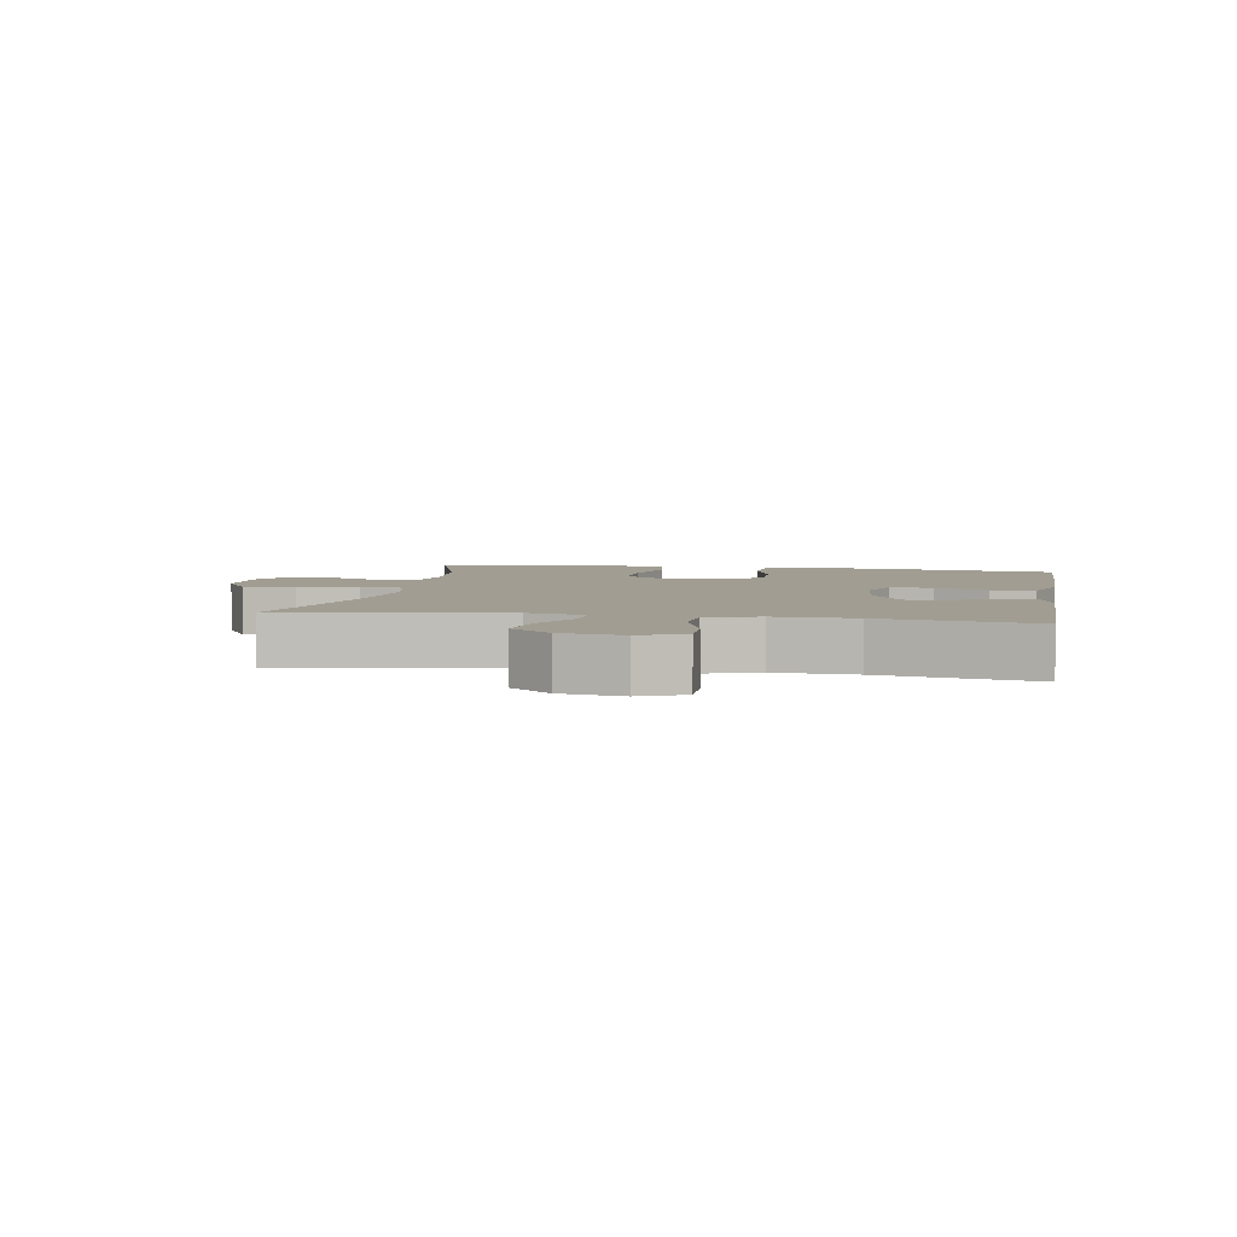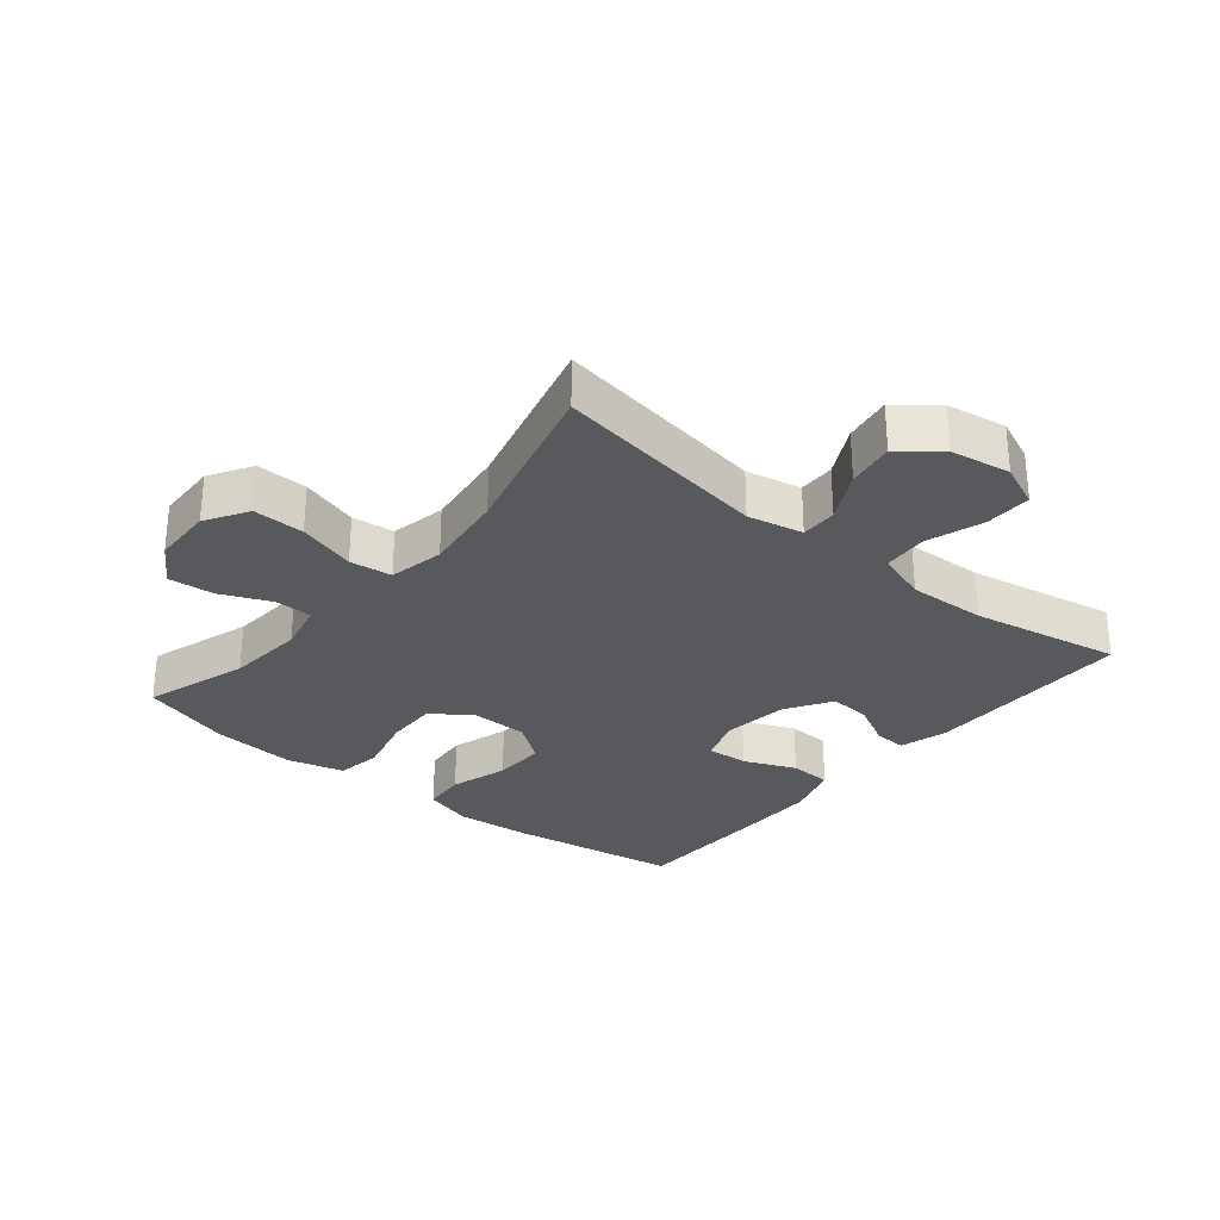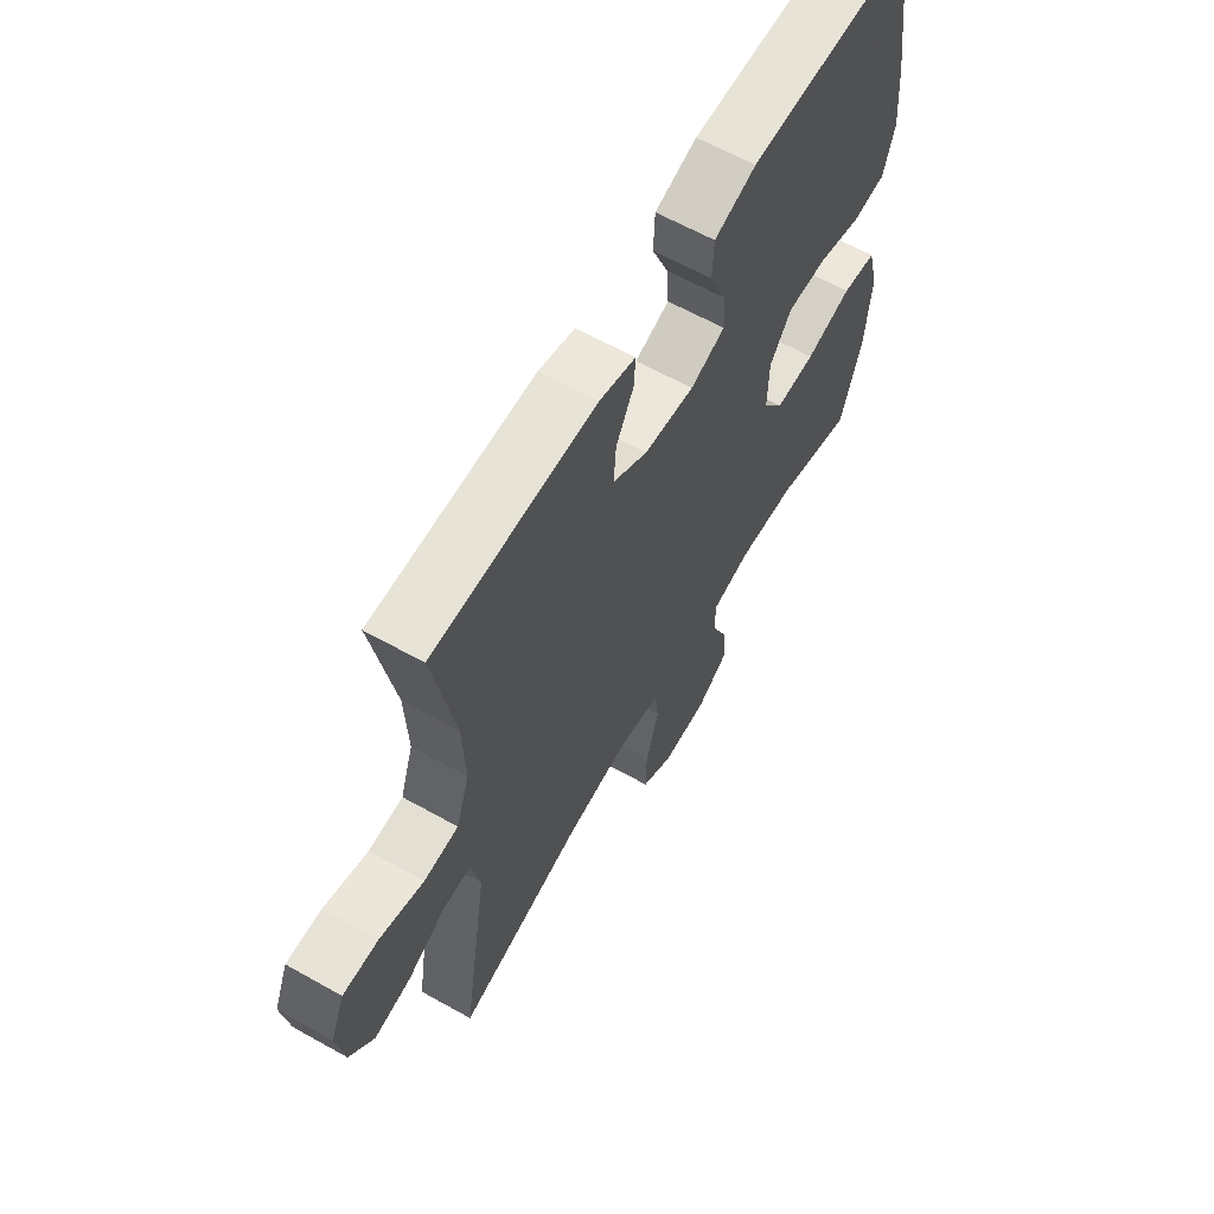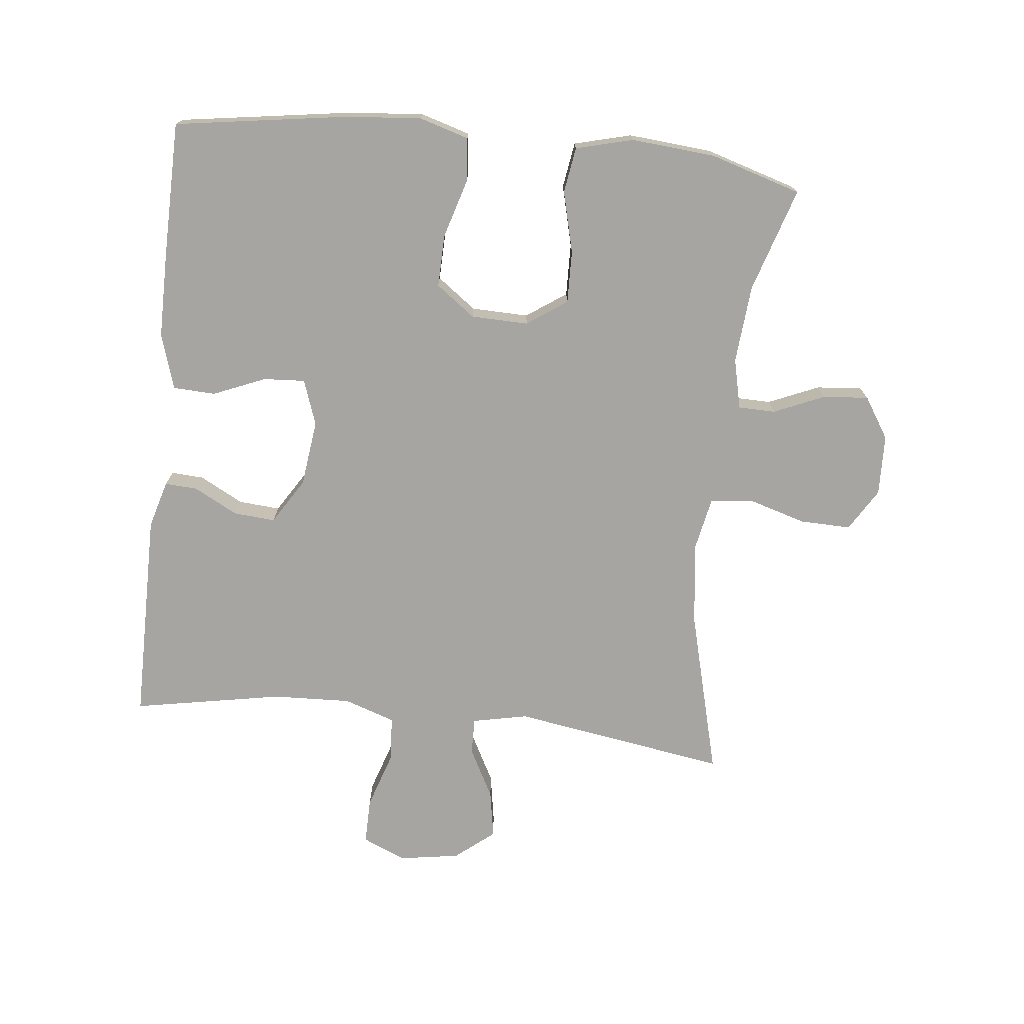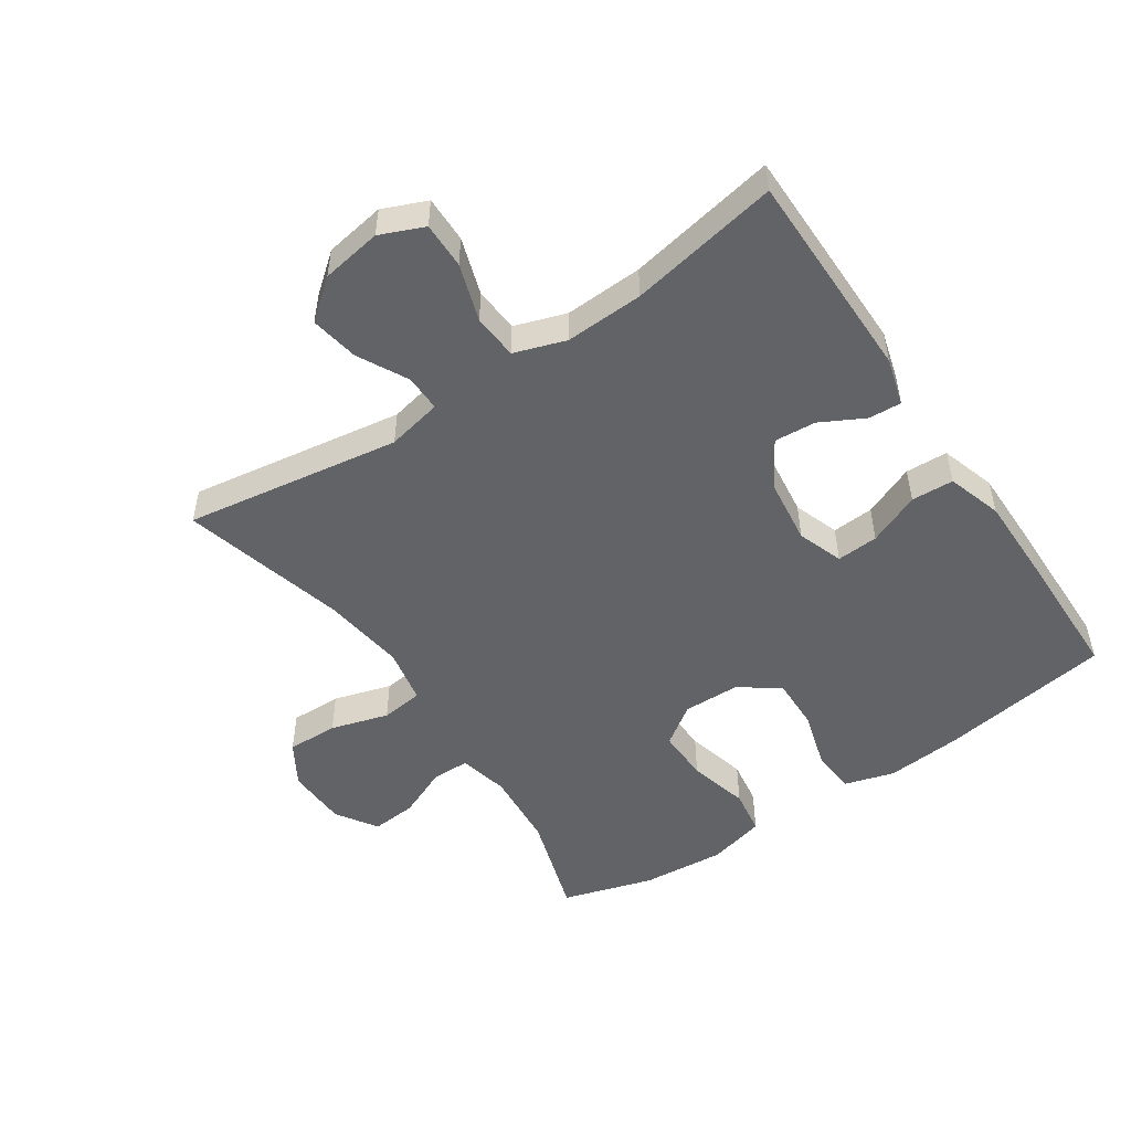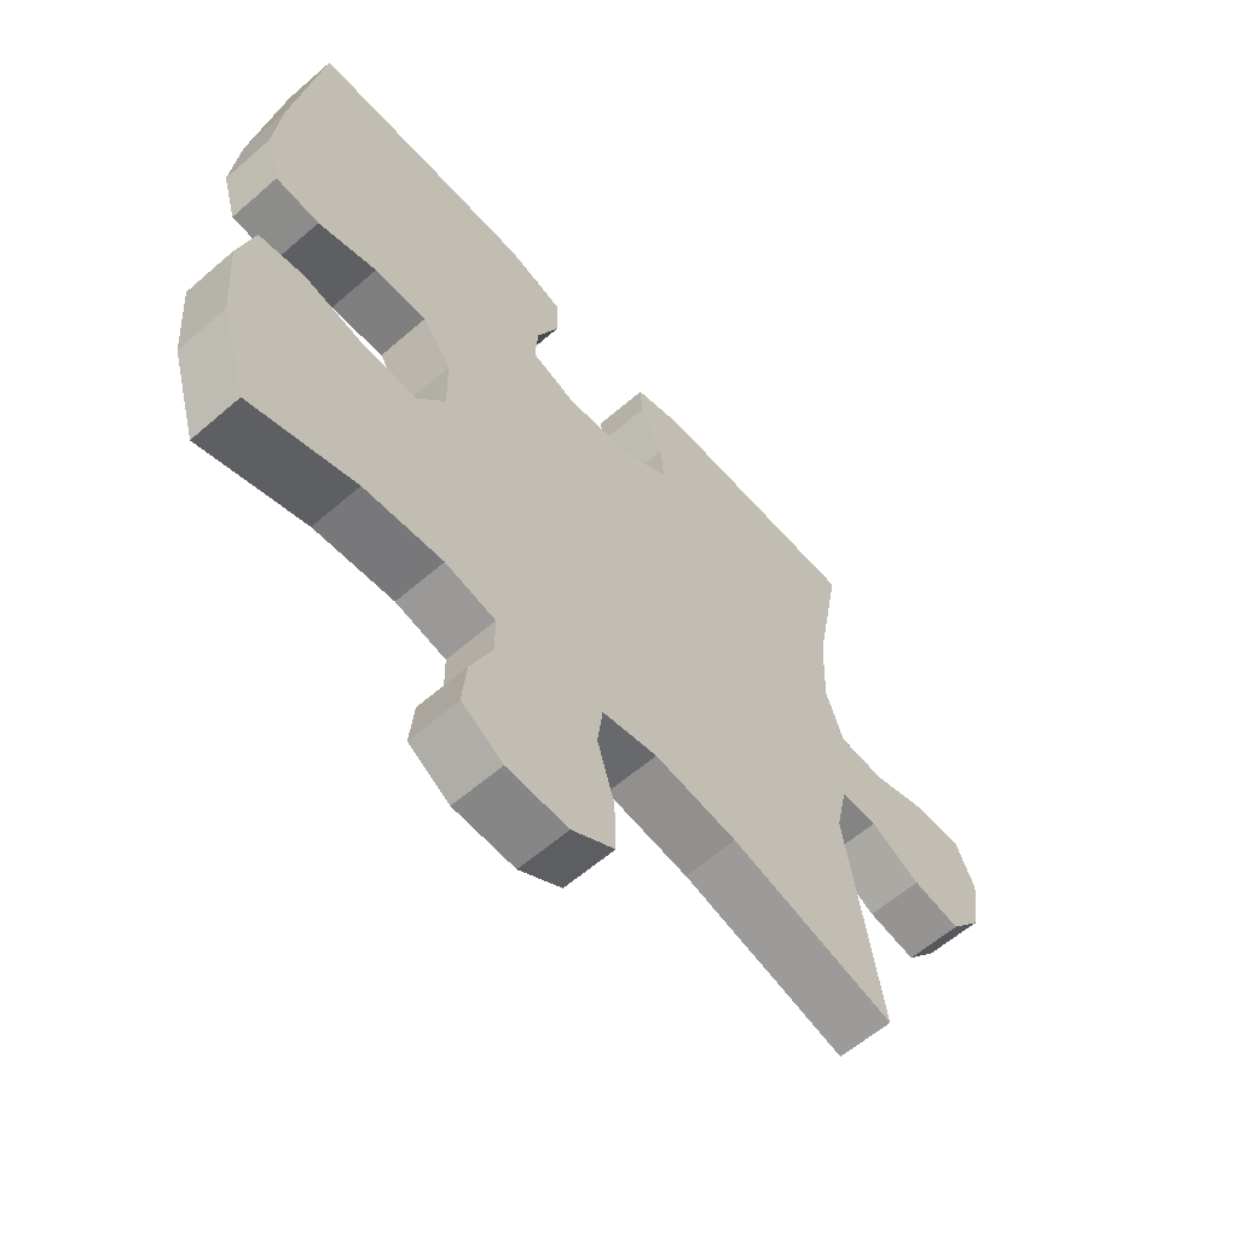
<metadata>
{"format":"obj","ext":"obj","renderer":"f3d","projection":"perspective","resolution":1024,"background":"white","views":[{"elev":4.7,"azim":-80.2,"up":"+Y"},{"elev":-29.3,"azim":-129.5,"up":"+Y"},{"elev":62.6,"azim":-60.4,"up":"+Z"},{"elev":-73.6,"azim":83.8,"up":"+Y"},{"elev":-50.8,"azim":-56.0,"up":"+Y"},{"elev":-60.8,"azim":131.4,"up":"+Z"}]}
</metadata>
<code>
v 0.5 0.07 -0.5
v 0.338 0.07 -0.449
v 0.216 0.07 -0.439
v 0.138 0.07 -0.457
v 0.137 0.07 -0.515
v 0.171 0.07 -0.594
v 0.177 0.07 -0.665
v 0.113 0.07 -0.706
v 0.018 0.07 -0.709
v -0.048 0.07 -0.669
v -0.046 0.07 -0.589
v -0.019 0.07 -0.499
v -0.027 0.07 -0.433
v -0.113 0.07 -0.416
v -0.242 0.07 -0.433
v -0.5 0.07 -0.5
v -0.447 0.07 -0.164
v -0.465 0.07 -0.078
v -0.522 0.07 -0.079
v -0.6 0.07 -0.12
v -0.675 0.07 -0.133
v -0.724 0.07 -0.072
v -0.739 0.07 0.022
v -0.71 0.07 0.09
v -0.638 0.07 0.089
v -0.549 0.07 0.06
v -0.479 0.07 0.065
v -0.452 0.07 0.145
v -0.457 0.07 0.267
v -0.5 0.07 0.5
v -0.17 0.07 0.501
v -0.096 0.07 0.48
v -0.099 0.07 0.429
v -0.135 0.07 0.361
v -0.14 0.07 0.296
v -0.069 0.07 0.252
v 0.034 0.07 0.239
v 0.105 0.07 0.264
v 0.101 0.07 0.329
v 0.067 0.07 0.41
v 0.07 0.07 0.476
v 0.156 0.07 0.503
v 0.288 0.07 0.503
v 0.5 0.07 0.5
v 0.541 0.07 0.23
v 0.551 0.07 0.113
v 0.528 0.07 0.036
v 0.46 0.07 0.03
v 0.369 0.07 0.057
v 0.287 0.07 0.059
v 0.242 0.07 -0.002
v 0.24 0.07 -0.091
v 0.283 0.07 -0.153
v 0.365 0.07 -0.151
v 0.46 0.07 -0.127
v 0.531 0.07 -0.138
v 0.554 0.07 -0.227
v 0.543 0.07 -0.358
v 0.5 0 -0.5
v 0.338 0 -0.449
v 0.216 0 -0.439
v 0.138 0 -0.457
v 0.137 0 -0.515
v 0.171 0 -0.594
v 0.177 0 -0.665
v 0.113 0 -0.706
v 0.018 0 -0.709
v -0.048 0 -0.669
v -0.046 0 -0.589
v -0.019 0 -0.499
v -0.027 0 -0.433
v -0.113 0 -0.416
v -0.242 0 -0.433
v -0.5 0 -0.5
v -0.447 0 -0.164
v -0.465 0 -0.078
v -0.522 0 -0.079
v -0.6 0 -0.12
v -0.675 0 -0.133
v -0.724 0 -0.072
v -0.739 0 0.022
v -0.71 0 0.09
v -0.638 0 0.089
v -0.549 0 0.06
v -0.479 0 0.065
v -0.452 0 0.145
v -0.457 0 0.267
v -0.5 0 0.5
v -0.17 0 0.501
v -0.096 0 0.48
v -0.099 0 0.429
v -0.135 0 0.361
v -0.14 0 0.296
v -0.069 0 0.252
v 0.034 0 0.239
v 0.105 0 0.264
v 0.101 0 0.329
v 0.067 0 0.41
v 0.07 0 0.476
v 0.156 0 0.503
v 0.288 0 0.503
v 0.5 0 0.5
v 0.541 0 0.23
v 0.551 0 0.113
v 0.528 0 0.036
v 0.46 0 0.03
v 0.369 0 0.057
v 0.287 0 0.059
v 0.242 0 -0.002
v 0.24 0 -0.091
v 0.283 0 -0.153
v 0.365 0 -0.151
v 0.46 0 -0.127
v 0.531 0 -0.138
v 0.554 0 -0.227
v 0.543 0 -0.358
f 57 58 1 2
f 54 55 56 57
f 53 54 57 2
f 52 53 2 3
f 51 52 3 4
f 46 47 48 49
f 46 49 50
f 45 46 50
f 44 45 50
f 43 44 50 51
f 39 40 41 42
f 38 39 42 43
f 31 32 33 34
f 29 30 31 34
f 28 29 34 35
f 27 28 35 36
f 23 24 25 26
f 23 26 27
f 22 23 27
f 19 20 21 22
f 18 19 22 27
f 17 18 27 36
f 15 16 17 36
f 9 10 11 12
f 9 12 13
f 8 9 13
f 5 6 7 8
f 4 5 8 13
f 38 43 51 4
f 14 15 36 37
f 14 37 38
f 4 13 14 38
f 60 59 116 115
f 115 114 113 112
f 60 115 112 111
f 61 60 111 110
f 62 61 110 109
f 107 106 105 104
f 108 107 104
f 108 104 103
f 108 103 102
f 109 108 102 101
f 100 99 98 97
f 101 100 97 96
f 92 91 90 89
f 92 89 88 87
f 93 92 87 86
f 94 93 86 85
f 84 83 82 81
f 85 84 81
f 85 81 80
f 80 79 78 77
f 85 80 77 76
f 94 85 76 75
f 94 75 74 73
f 70 69 68 67
f 71 70 67
f 71 67 66
f 66 65 64 63
f 71 66 63 62
f 62 109 101 96
f 95 94 73 72
f 96 95 72
f 96 72 71 62
f 1 59 60 2
f 2 60 61 3
f 3 61 62 4
f 4 62 63 5
f 5 63 64 6
f 6 64 65 7
f 7 65 66 8
f 8 66 67 9
f 9 67 68 10
f 10 68 69 11
f 11 69 70 12
f 12 70 71 13
f 13 71 72 14
f 14 72 73 15
f 15 73 74 16
f 16 74 75 17
f 17 75 76 18
f 18 76 77 19
f 19 77 78 20
f 20 78 79 21
f 21 79 80 22
f 22 80 81 23
f 23 81 82 24
f 24 82 83 25
f 25 83 84 26
f 26 84 85 27
f 27 85 86 28
f 28 86 87 29
f 29 87 88 30
f 30 88 89 31
f 31 89 90 32
f 32 90 91 33
f 33 91 92 34
f 34 92 93 35
f 35 93 94 36
f 36 94 95 37
f 37 95 96 38
f 38 96 97 39
f 39 97 98 40
f 40 98 99 41
f 41 99 100 42
f 42 100 101 43
f 43 101 102 44
f 44 102 103 45
f 45 103 104 46
f 46 104 105 47
f 47 105 106 48
f 48 106 107 49
f 49 107 108 50
f 50 108 109 51
f 51 109 110 52
f 52 110 111 53
f 53 111 112 54
f 54 112 113 55
f 55 113 114 56
f 56 114 115 57
f 57 115 116 58
f 58 116 59 1

</code>
